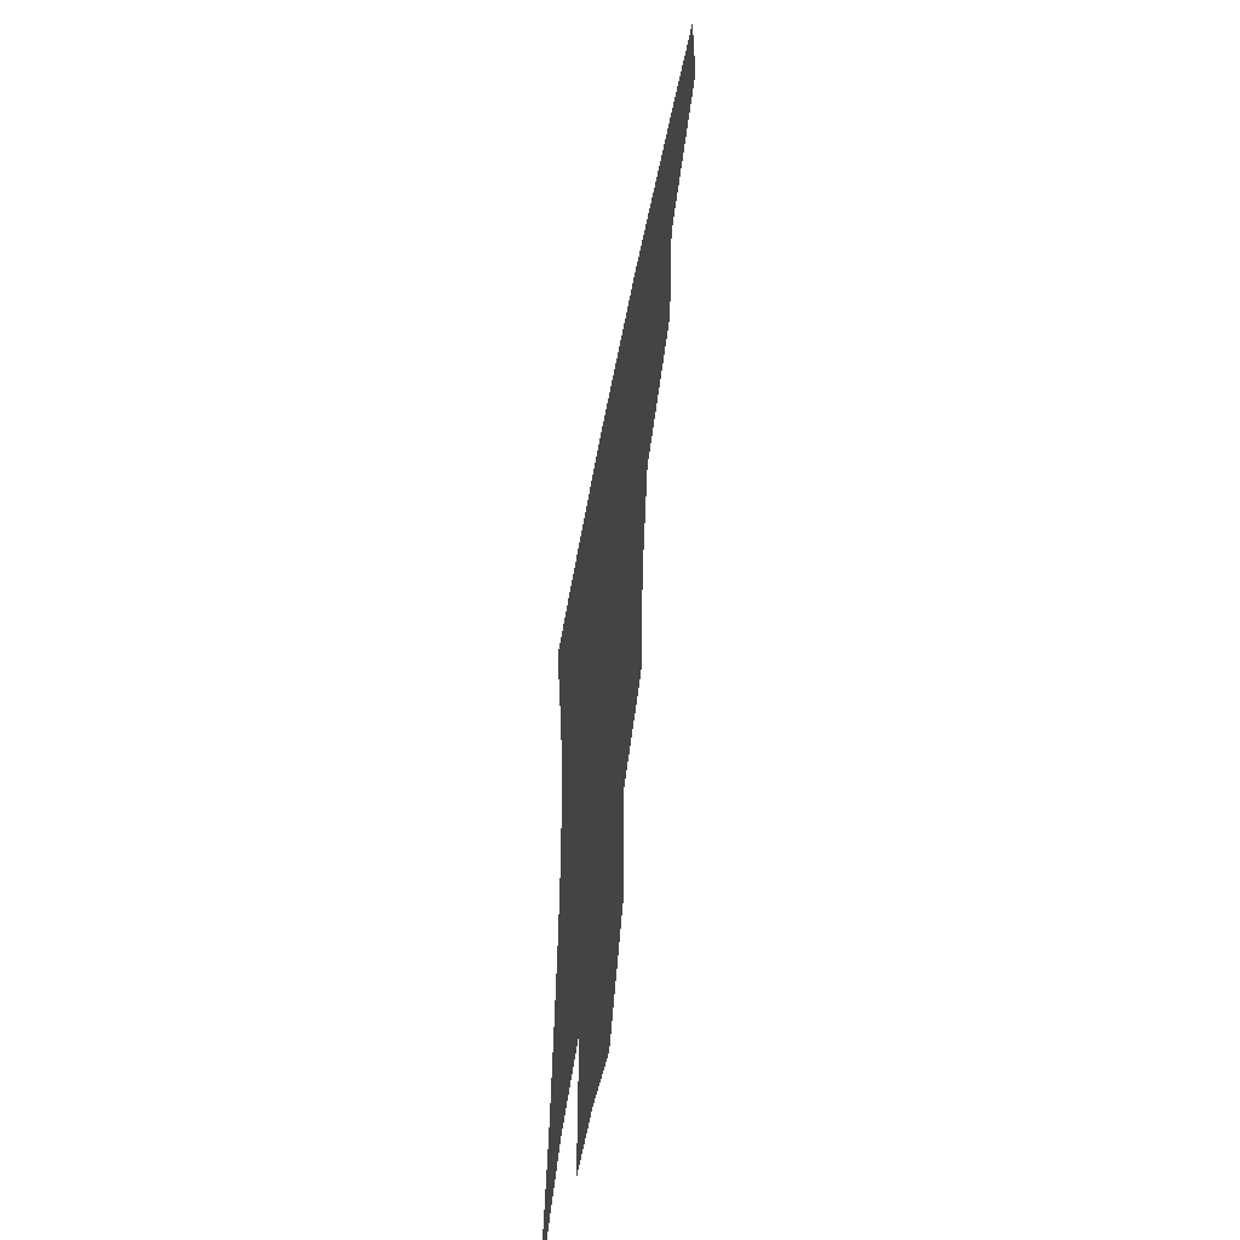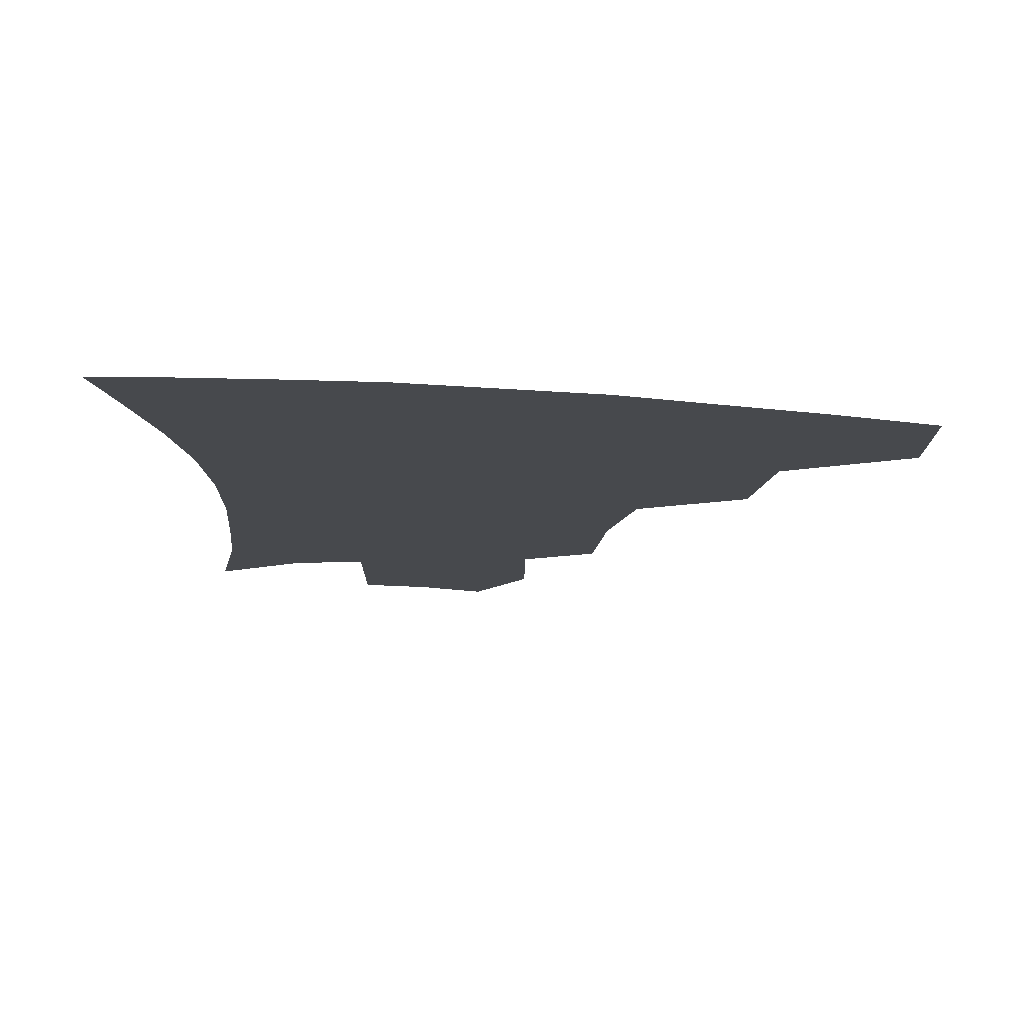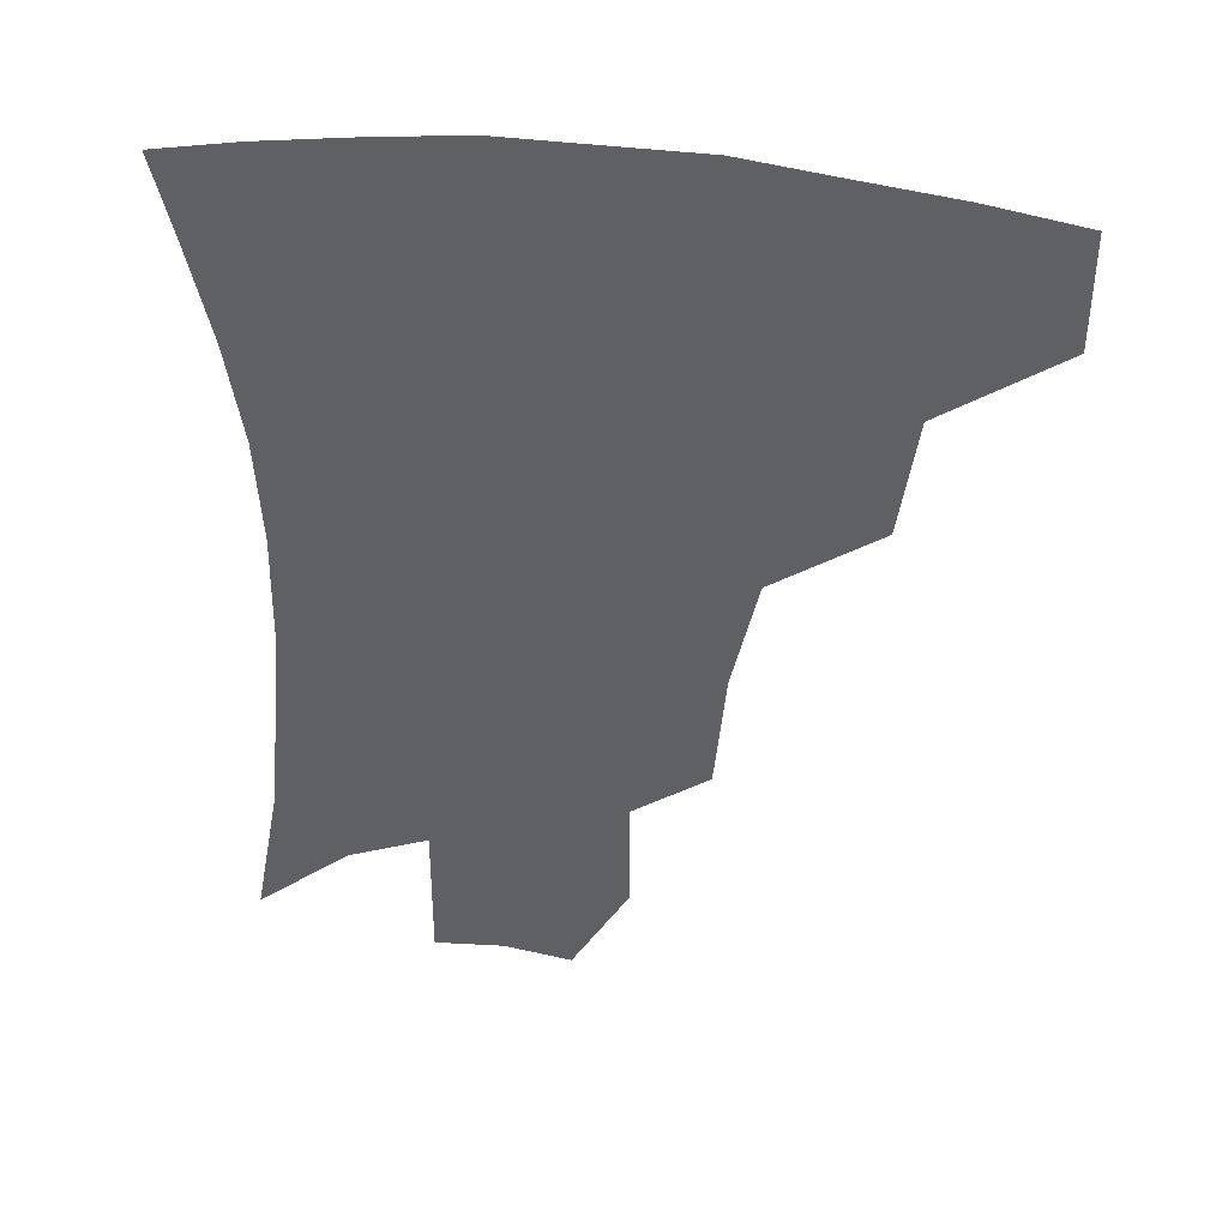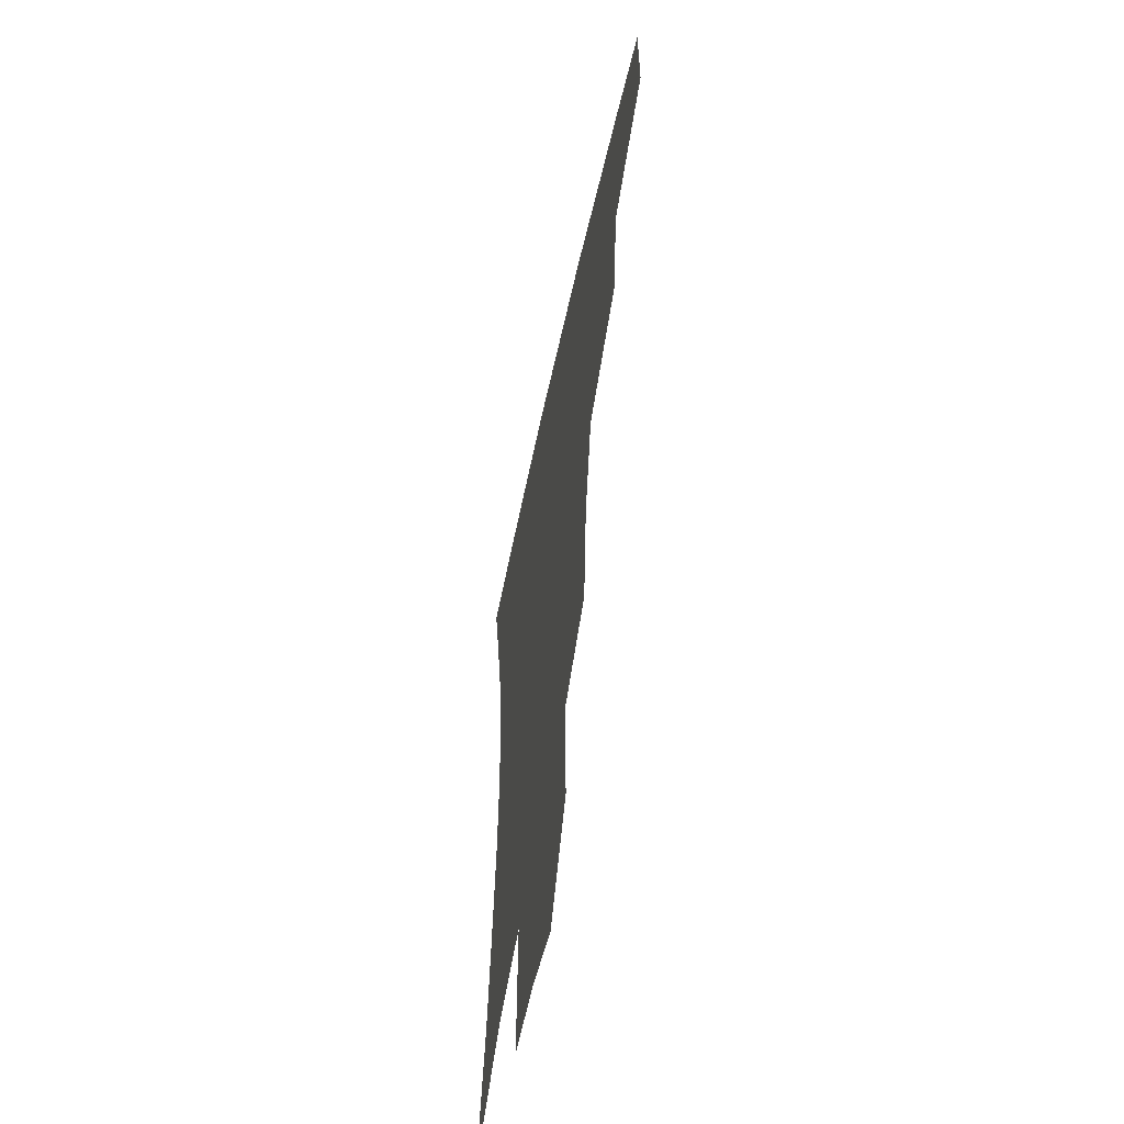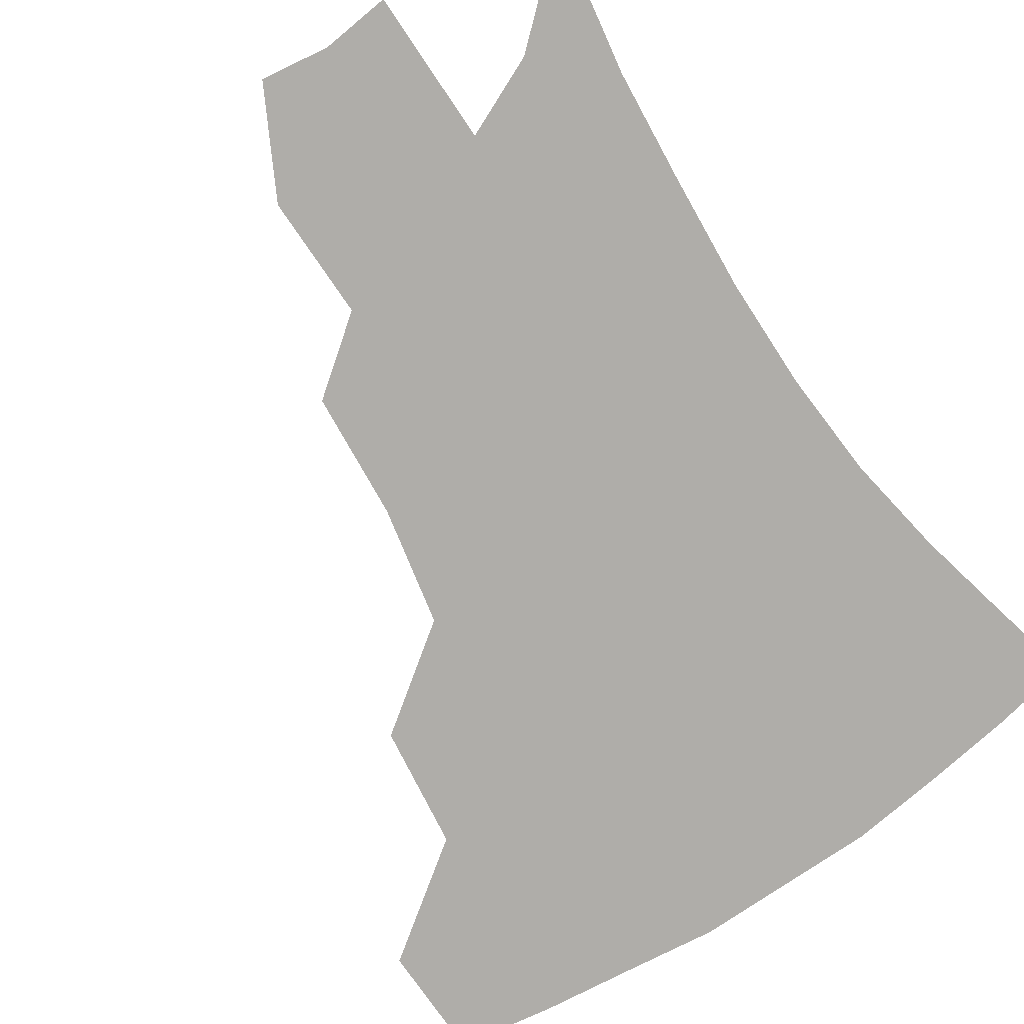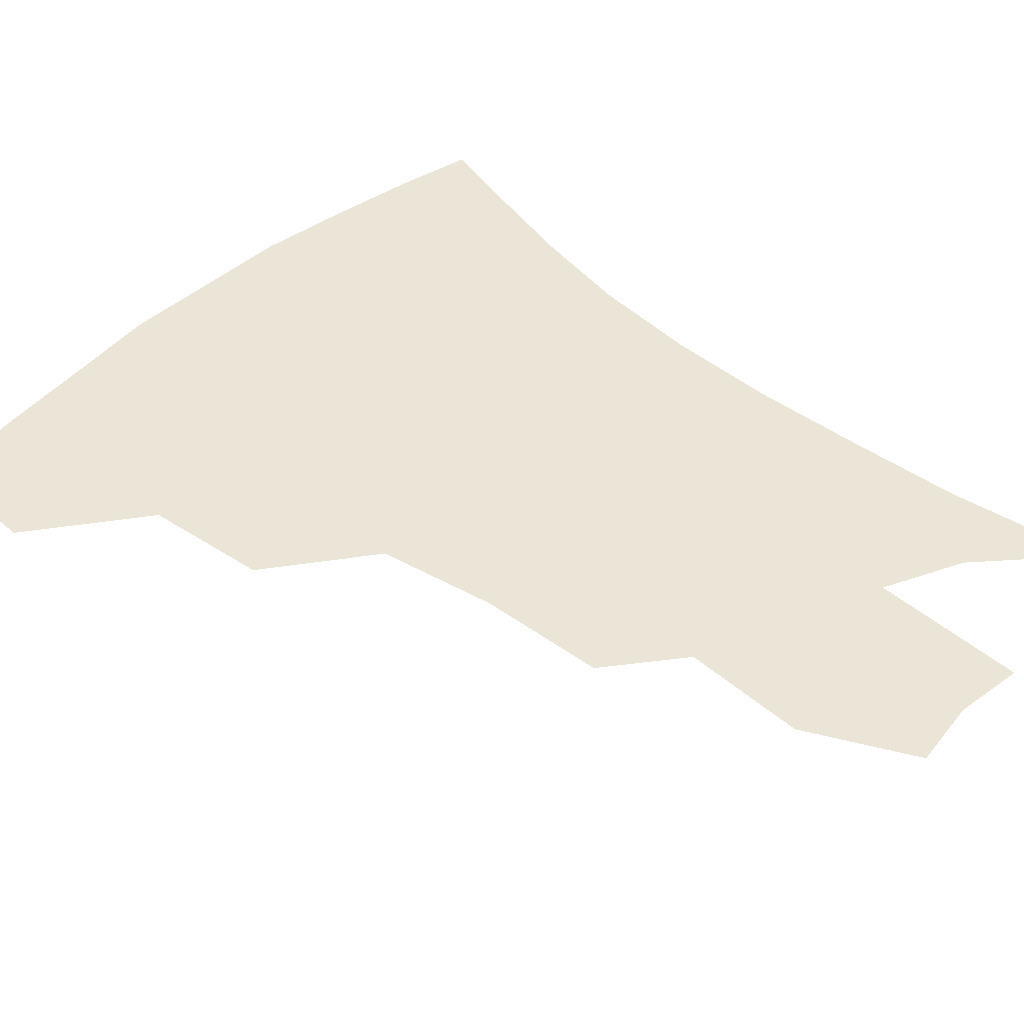
<metadata>
{"format":"obj","ext":"obj","renderer":"f3d","projection":"perspective","resolution":1024,"background":"white","views":[{"elev":-54.9,"azim":-100.5,"up":"+Y"},{"elev":77.8,"azim":-176.7,"up":"+Y"},{"elev":43.9,"azim":-172.0,"up":"+Y"},{"elev":-57.9,"azim":-102.2,"up":"+Y"},{"elev":-77.3,"azim":34.4,"up":"+Z"},{"elev":45.6,"azim":-45.2,"up":"+Z"}]}
</metadata>
<code>
v 457.2 377.9 0
v 457.5 413.2 0
v 498.1 314.8 0
v 492.9 352.7 0
v 491.6 388.9 0
v 486.7 418.3 0
v 541.8 216.4 0
v 538.3 255.5 0
v 530.5 291.9 0
v 526.8 335.4 0
v 523.9 366 0
v 519.9 393.4 0
v 516 421.9 0
v 565.1 161 0
v 565 199 0
v 562.3 240.9 0
v 557.9 271.9 0
v 553.9 308.8 0
v 551.6 341.3 0
v 550.6 371.1 0
v 547.7 396.7 0
v 544.3 425.6 0
v 582.7 128.6 0
v 586 177 0
v 584.4 217.2 0
v 581.5 249 0
v 578.6 282.9 0
v 576.8 316.9 0
v 575.9 345.1 0
v 575.7 372.4 0
v 575.2 398 0
v 573.6 425.7 0
v 603.7 131.9 0
v 605.2 181.4 0
v 603 218.3 0
v 600.7 253.8 0
v 599 287.1 0
v 598.6 319 0
v 599.5 346.7 0
v 600.9 373 0
v 602.1 397.9 0
v 601.3 425.8 0
v 625.2 129.9 0
v 624.8 177.3 0
v 622.1 218 0
v 620 253.5 0
v 619.3 285 0
v 619.9 315.3 0
v 621.8 345.7 0
v 624.8 372 0
v 627.9 396.6 0
v 630.1 422.5 0
v 649.6 166.6 0
v 643 210.4 0
v 640.9 244.2 0
v 639.5 278.1 0
v 640.1 310.5 0
v 643.2 339.5 0
v 647.6 367.3 0
v 652.9 393.9 0
v 657.3 418.7 0
v 678.9 141.2 0
v 670.6 186.5 0
v 667 221.6 0
v 663.9 257.4 0
v 663.1 292 0
v 664.8 325.7 0
v 669.6 357.5 0
v 676.3 388.6 0
v 682.1 414.1 0
f 4 5 1
f 1 5 2
f 5 6 2
f 9 10 3
f 3 10 4
f 10 11 4
f 4 11 5
f 11 12 5
f 5 12 6
f 12 13 6
f 15 16 7
f 7 16 8
f 16 17 8
f 8 17 9
f 17 18 9
f 9 18 10
f 18 19 10
f 10 19 11
f 19 20 11
f 11 20 12
f 20 21 12
f 12 21 13
f 21 22 13
f 23 24 14
f 14 24 15
f 24 25 15
f 15 25 16
f 25 26 16
f 16 26 17
f 26 27 17
f 17 27 18
f 27 28 18
f 18 28 19
f 28 29 19
f 19 29 20
f 29 30 20
f 20 30 21
f 30 31 21
f 21 31 22
f 31 32 22
f 23 33 24
f 33 34 24
f 24 34 25
f 34 35 25
f 25 35 26
f 35 36 26
f 26 36 27
f 36 37 27
f 27 37 28
f 37 38 28
f 28 38 29
f 38 39 29
f 29 39 30
f 39 40 30
f 30 40 31
f 40 41 31
f 31 41 32
f 41 42 32
f 33 43 34
f 43 44 34
f 34 44 35
f 44 45 35
f 35 45 36
f 45 46 36
f 36 46 37
f 46 47 37
f 37 47 38
f 47 48 38
f 38 48 39
f 48 49 39
f 39 49 40
f 49 50 40
f 40 50 41
f 50 51 41
f 41 51 42
f 51 52 42
f 44 53 45
f 53 54 45
f 45 54 46
f 54 55 46
f 46 55 47
f 55 56 47
f 47 56 48
f 56 57 48
f 48 57 49
f 57 58 49
f 49 58 50
f 58 59 50
f 50 59 51
f 59 60 51
f 51 60 52
f 60 61 52
f 53 62 54
f 62 63 54
f 54 63 55
f 63 64 55
f 55 64 56
f 64 65 56
f 56 65 57
f 65 66 57
f 57 66 58
f 66 67 58
f 58 67 59
f 67 68 59
f 59 68 60
f 68 69 60
f 60 69 61
f 69 70 61

</code>
